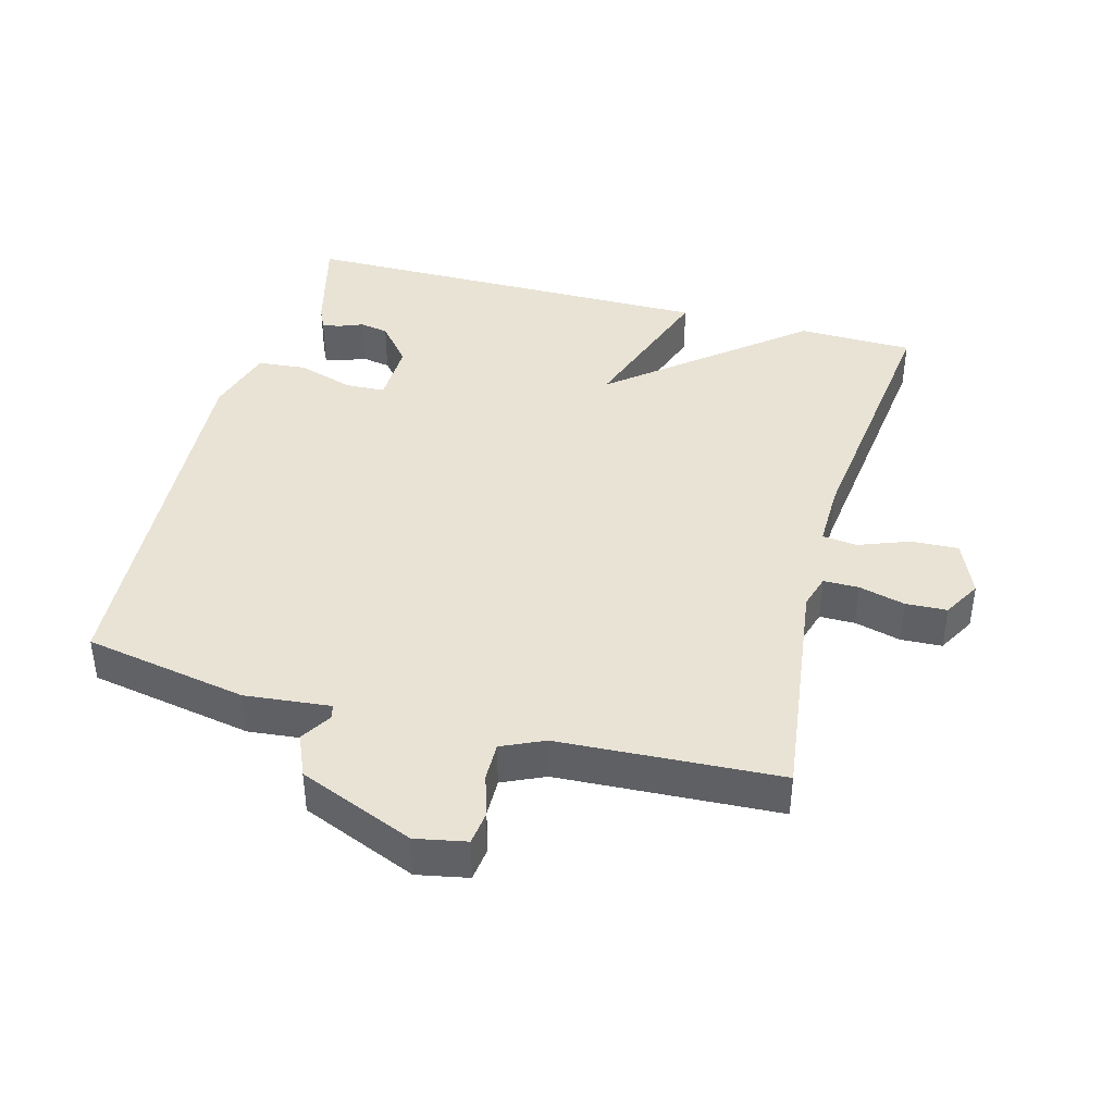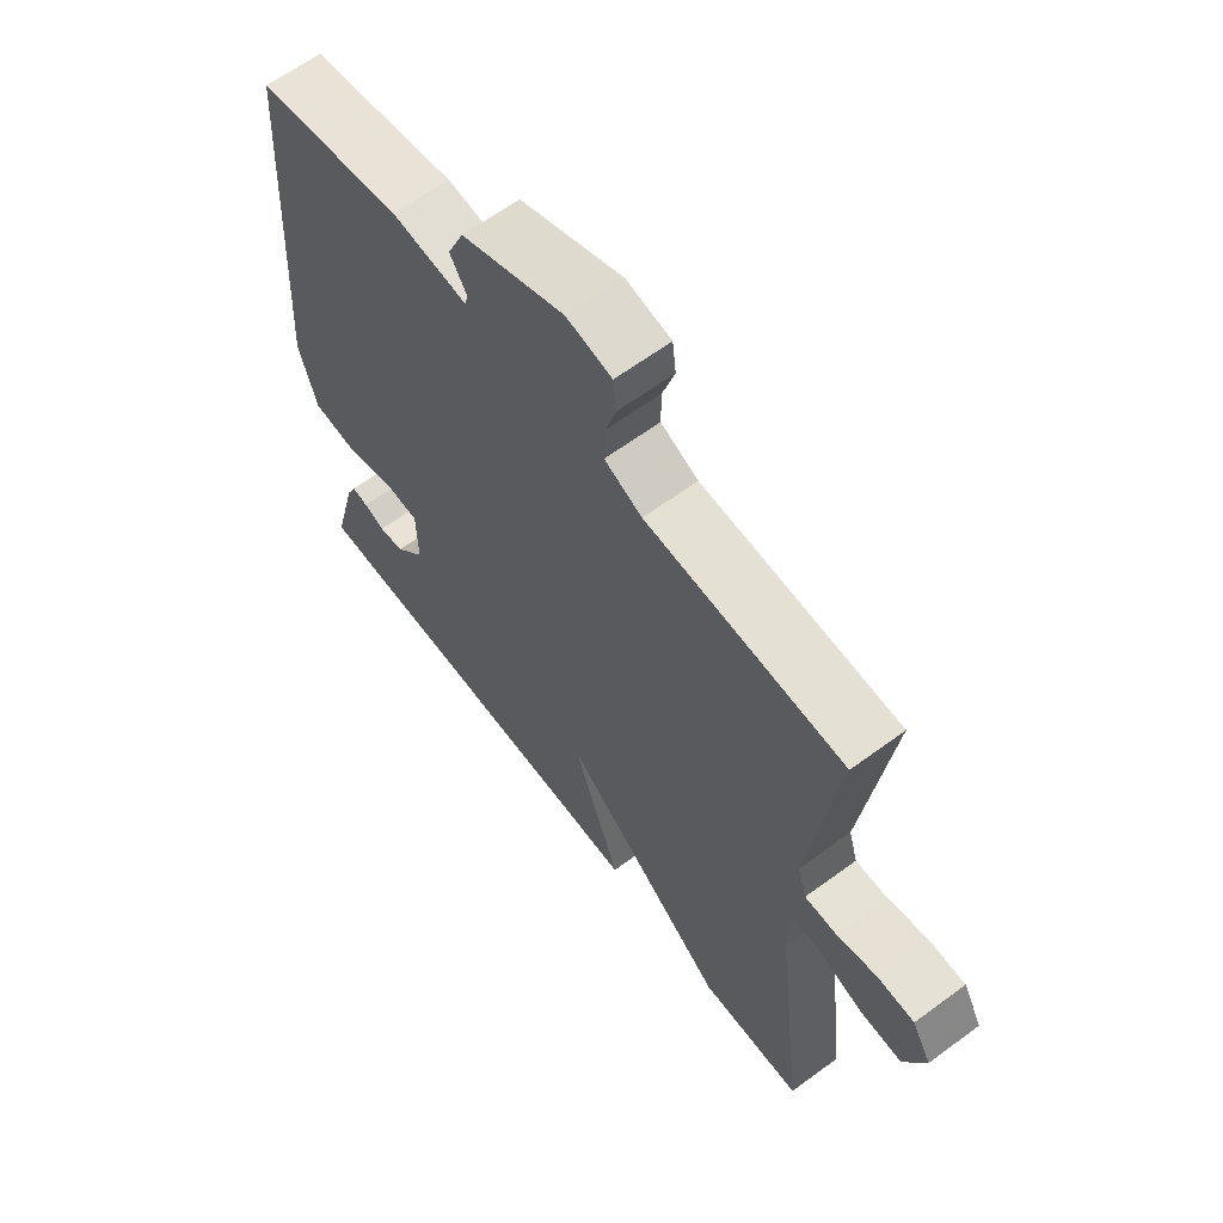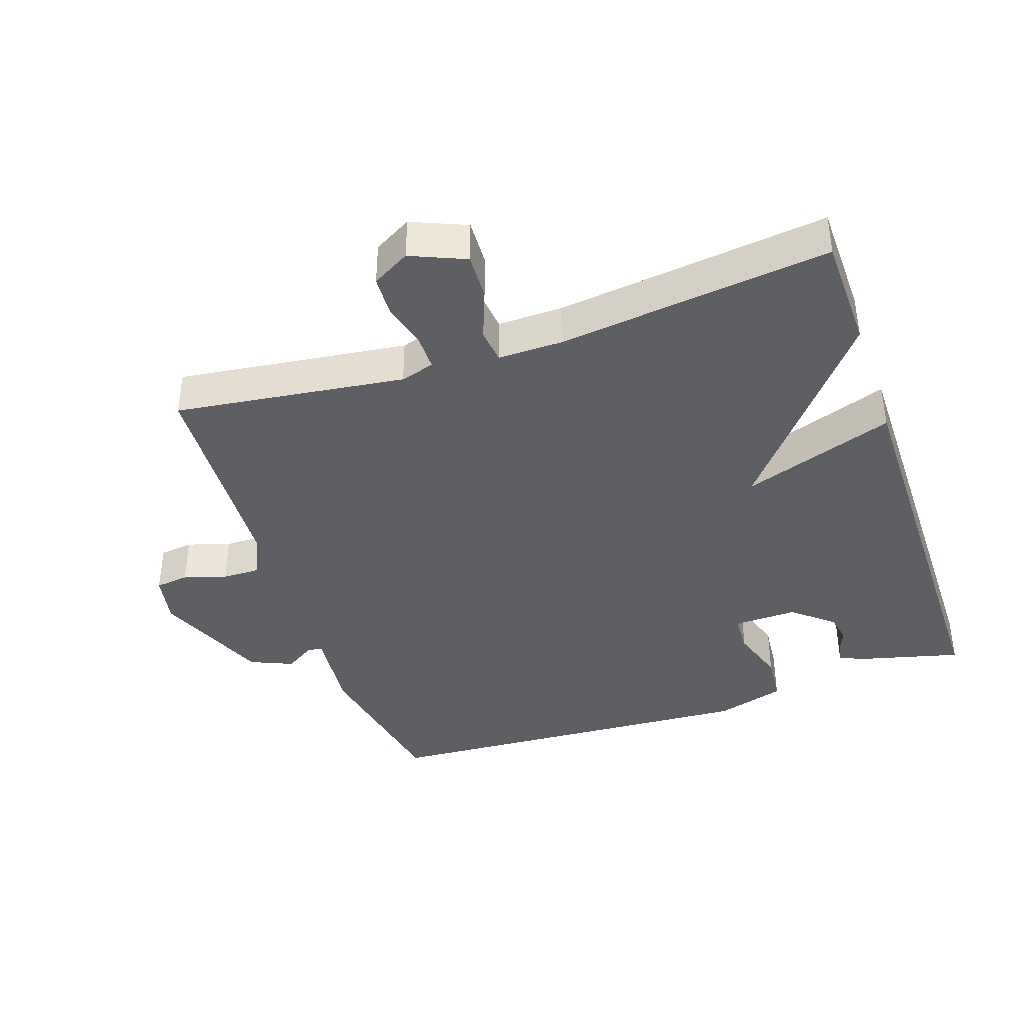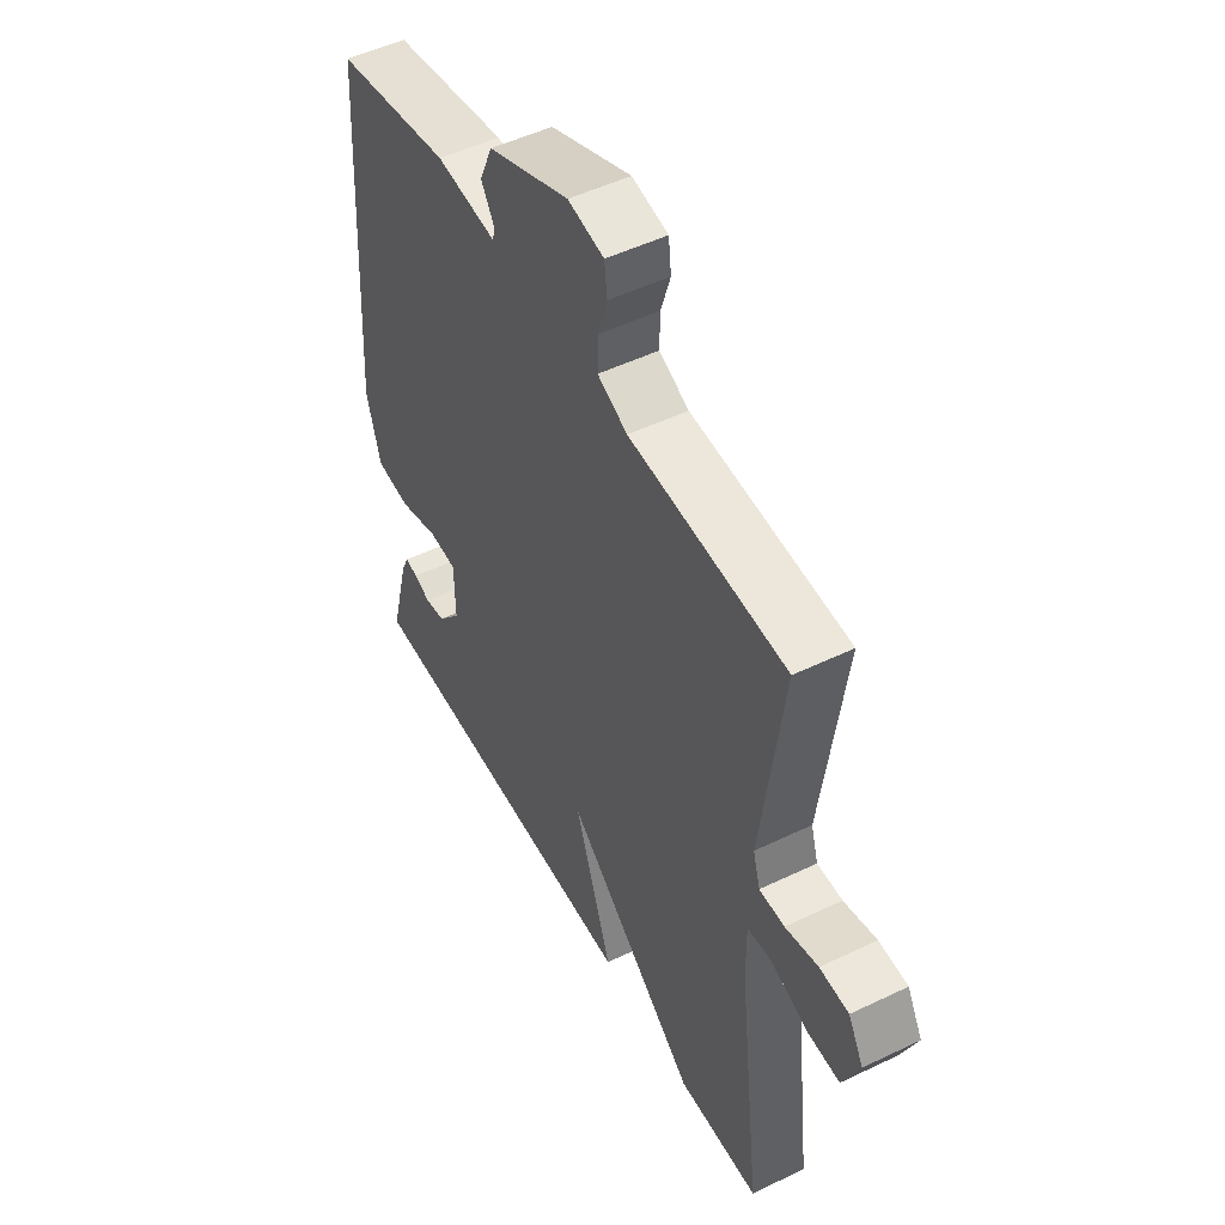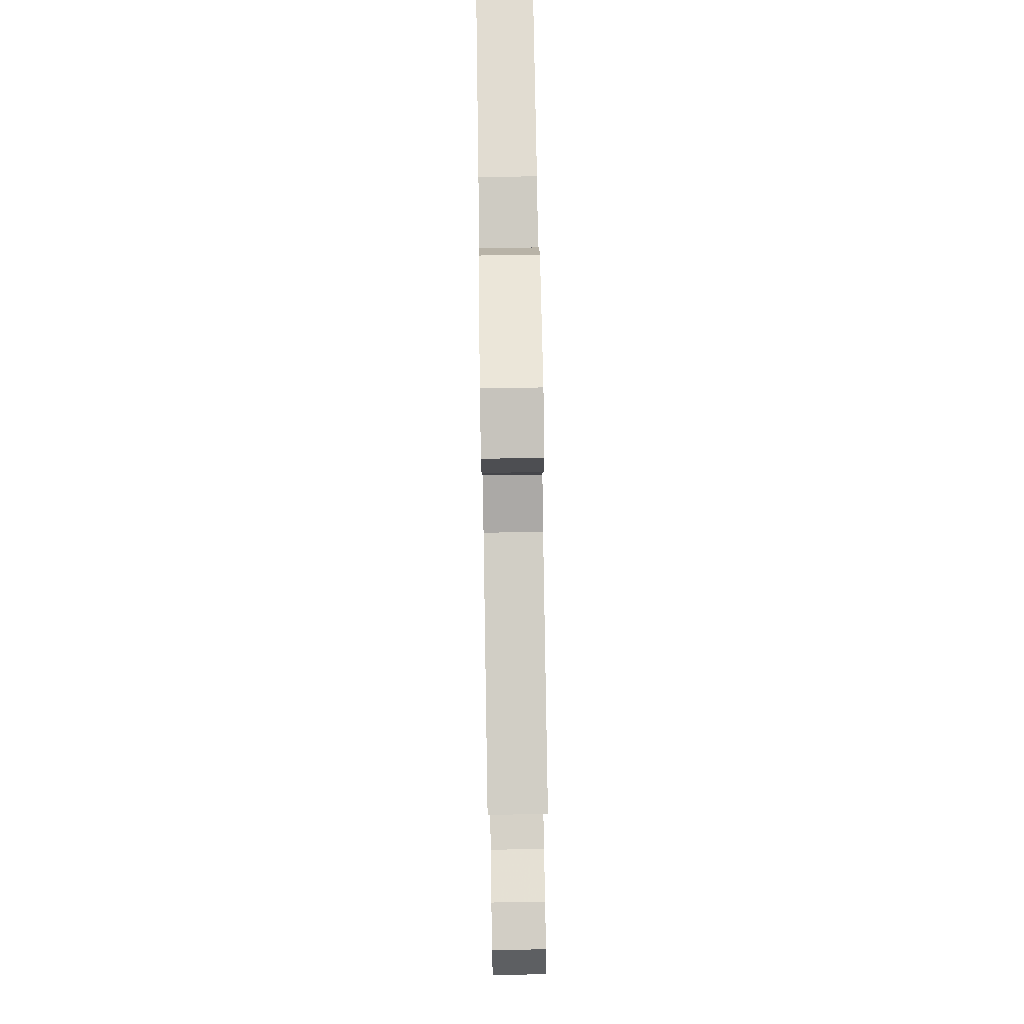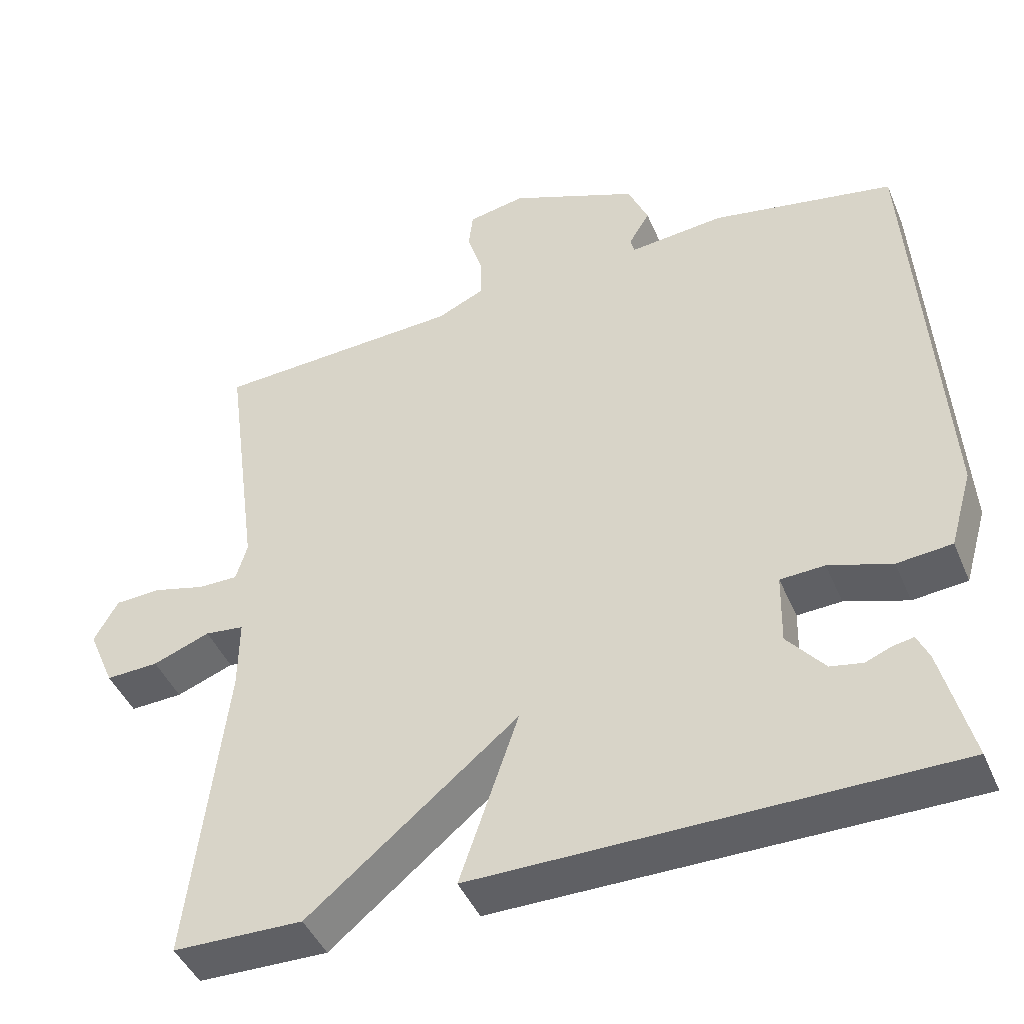
<metadata>
{"format":"obj","ext":"obj","renderer":"f3d","projection":"perspective","resolution":1024,"background":"white","views":[{"elev":41.0,"azim":15.2,"up":"+Y"},{"elev":63.3,"azim":53.3,"up":"+Z"},{"elev":-40.0,"azim":108.9,"up":"+Y"},{"elev":50.5,"azim":62.2,"up":"+Z"},{"elev":79.7,"azim":89.1,"up":"+Z"},{"elev":-44.4,"azim":-157.9,"up":"+Z"}]}
</metadata>
<code>
v 0.5 0.07 0.5
v 0.454 0.07 0.155
v 0.469 0.07 0.104
v 0.522 0.07 0.104
v 0.591 0.07 0.122
v 0.652 0.07 0.119
v 0.684 0.07 0.062
v 0.649 0.07 -0.02
v 0.579 0.07 -0.017
v 0.503 0.07 0.012
v 0.451 0.07 0.006
v 0.452 0.07 -0.091
v 0.5 0.07 -0.5
v 0.328 0.07 -0.503
v 0.05 0.07 -0.274
v 0.128 0.07 -0.503
v -0.5 0.07 -0.5
v -0.46 0.07 -0.345
v -0.444 0.07 -0.31
v -0.417 0.07 -0.315
v -0.382 0.07 -0.329
v -0.339 0.07 -0.321
v -0.289 0.07 -0.261
v -0.291 0.07 -0.166
v -0.35 0.07 -0.163
v -0.434 0.07 -0.19
v -0.507 0.07 -0.183
v -0.537 0.07 -0.079
v -0.5 0.07 0.5
v -0.256 0.07 0.545
v -0.129 0.07 0.532
v -0.124 0.07 0.553
v -0.152 0.07 0.599
v -0.125 0.07 0.662
v 0.047 0.07 0.733
v 0.123 0.07 0.718
v 0.129 0.07 0.668
v 0.109 0.07 0.604
v 0.108 0.07 0.547
v 0.171 0.07 0.518
v 0.5 0 0.5
v 0.454 0 0.155
v 0.469 0 0.104
v 0.522 0 0.104
v 0.591 0 0.122
v 0.652 0 0.119
v 0.684 0 0.062
v 0.649 0 -0.02
v 0.579 0 -0.017
v 0.503 0 0.012
v 0.451 0 0.006
v 0.452 0 -0.091
v 0.5 0 -0.5
v 0.328 0 -0.503
v 0.05 0 -0.274
v 0.128 0 -0.503
v -0.5 0 -0.5
v -0.46 0 -0.345
v -0.444 0 -0.31
v -0.417 0 -0.315
v -0.382 0 -0.329
v -0.339 0 -0.321
v -0.289 0 -0.261
v -0.291 0 -0.166
v -0.35 0 -0.163
v -0.434 0 -0.19
v -0.507 0 -0.183
v -0.537 0 -0.079
v -0.5 0 0.5
v -0.256 0 0.545
v -0.129 0 0.532
v -0.124 0 0.553
v -0.152 0 0.599
v -0.125 0 0.662
v 0.047 0 0.733
v 0.123 0 0.718
v 0.129 0 0.668
v 0.109 0 0.604
v 0.108 0 0.547
v 0.171 0 0.518
f 36 37 38
f 35 36 38
f 34 35 38
f 33 34 38
f 32 33 38
f 31 32 38 39
f 29 30 31
f 28 29 31
f 27 28 31
f 26 27 31
f 25 26 31
f 31 39 40
f 25 31 40
f 24 25 40
f 19 20 21
f 18 19 21
f 17 18 21
f 17 21 22
f 16 17 22
f 15 16 22
f 12 13 14 15
f 15 22 23
f 12 15 23
f 11 12 23
f 8 9 10
f 7 8 10
f 6 7 10
f 5 6 10
f 4 5 10
f 3 4 10 11
f 23 24 40
f 11 23 40
f 3 11 40
f 2 3 40
f 1 2 40
f 78 77 76
f 78 76 75
f 78 75 74
f 78 74 73
f 78 73 72
f 79 78 72 71
f 71 70 69
f 71 69 68
f 71 68 67
f 71 67 66
f 71 66 65
f 80 79 71
f 80 71 65
f 80 65 64
f 61 60 59
f 61 59 58
f 61 58 57
f 62 61 57
f 62 57 56
f 62 56 55
f 55 54 53 52
f 63 62 55
f 63 55 52
f 63 52 51
f 50 49 48
f 50 48 47
f 50 47 46
f 50 46 45
f 50 45 44
f 51 50 44 43
f 80 64 63
f 80 63 51
f 80 51 43
f 80 43 42
f 80 42 41
f 1 41 42 2
f 2 42 43 3
f 3 43 44 4
f 4 44 45 5
f 5 45 46 6
f 6 46 47 7
f 7 47 48 8
f 8 48 49 9
f 9 49 50 10
f 10 50 51 11
f 11 51 52 12
f 12 52 53 13
f 13 53 54 14
f 14 54 55 15
f 15 55 56 16
f 16 56 57 17
f 17 57 58 18
f 18 58 59 19
f 19 59 60 20
f 20 60 61 21
f 21 61 62 22
f 22 62 63 23
f 23 63 64 24
f 24 64 65 25
f 25 65 66 26
f 26 66 67 27
f 27 67 68 28
f 28 68 69 29
f 29 69 70 30
f 30 70 71 31
f 31 71 72 32
f 32 72 73 33
f 33 73 74 34
f 34 74 75 35
f 35 75 76 36
f 36 76 77 37
f 37 77 78 38
f 38 78 79 39
f 39 79 80 40
f 40 80 41 1

</code>
